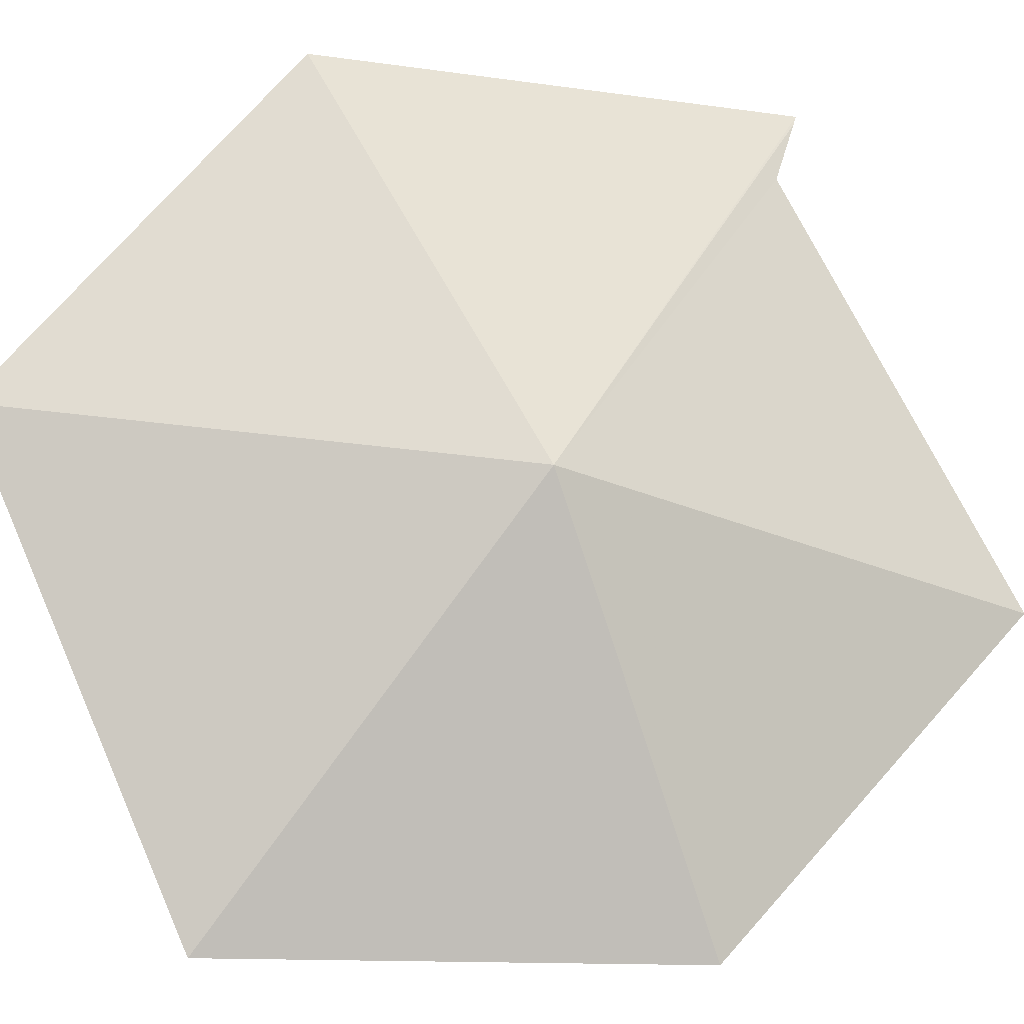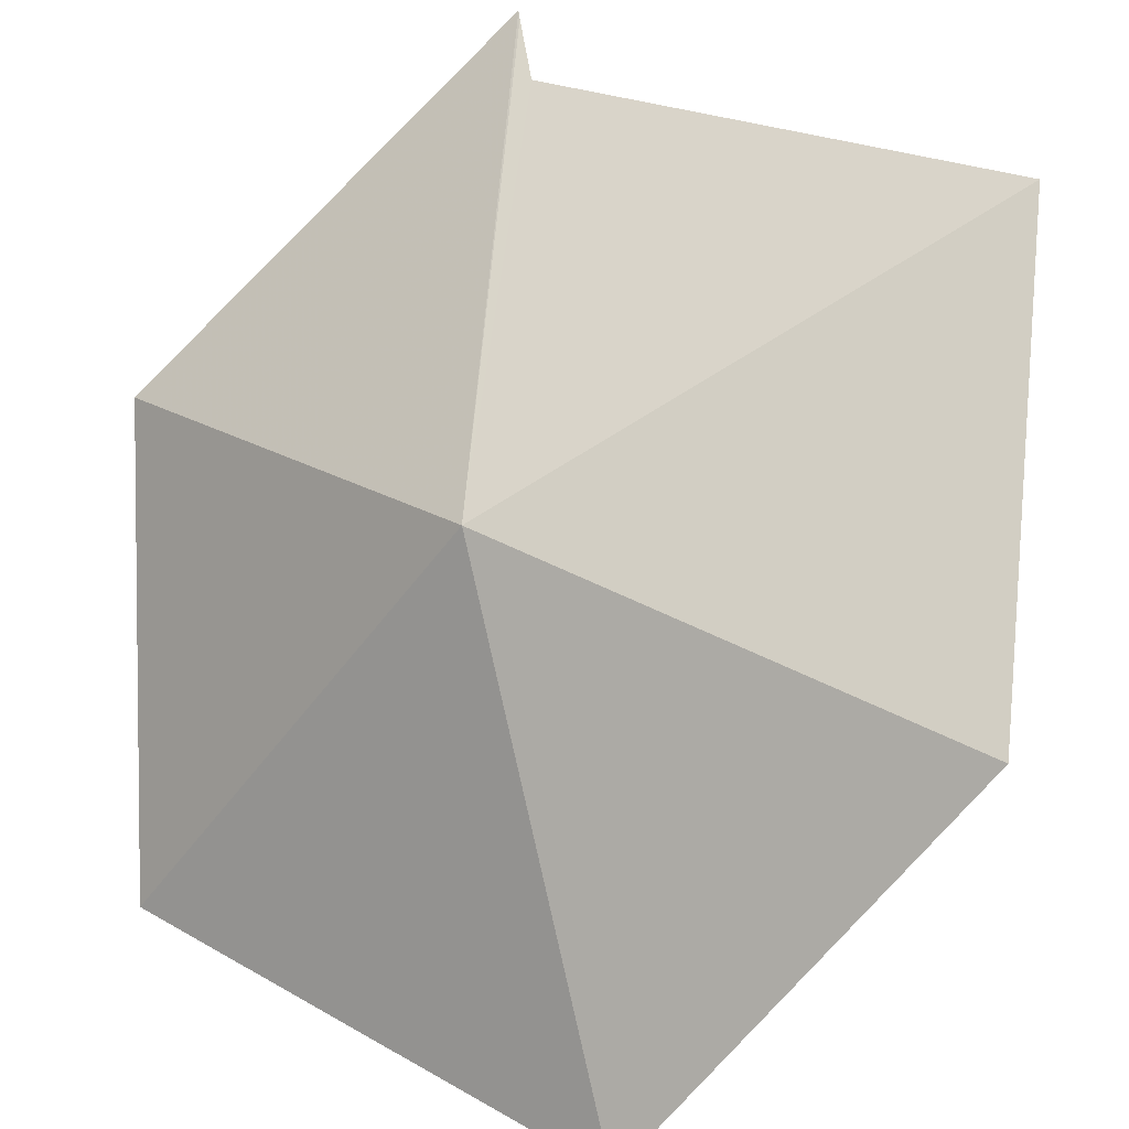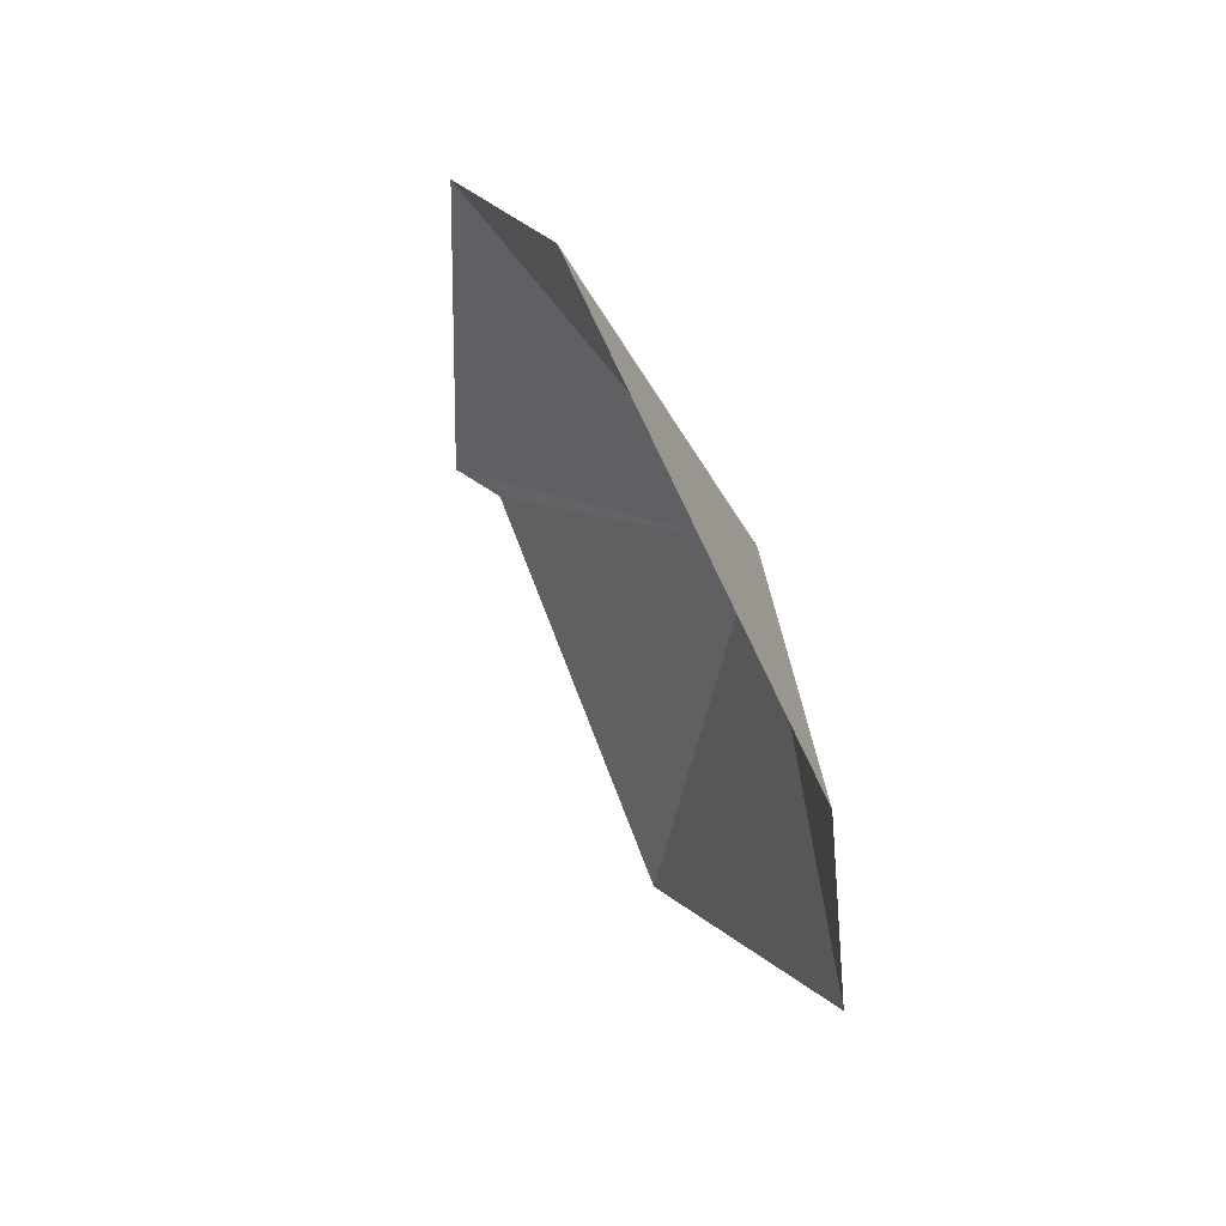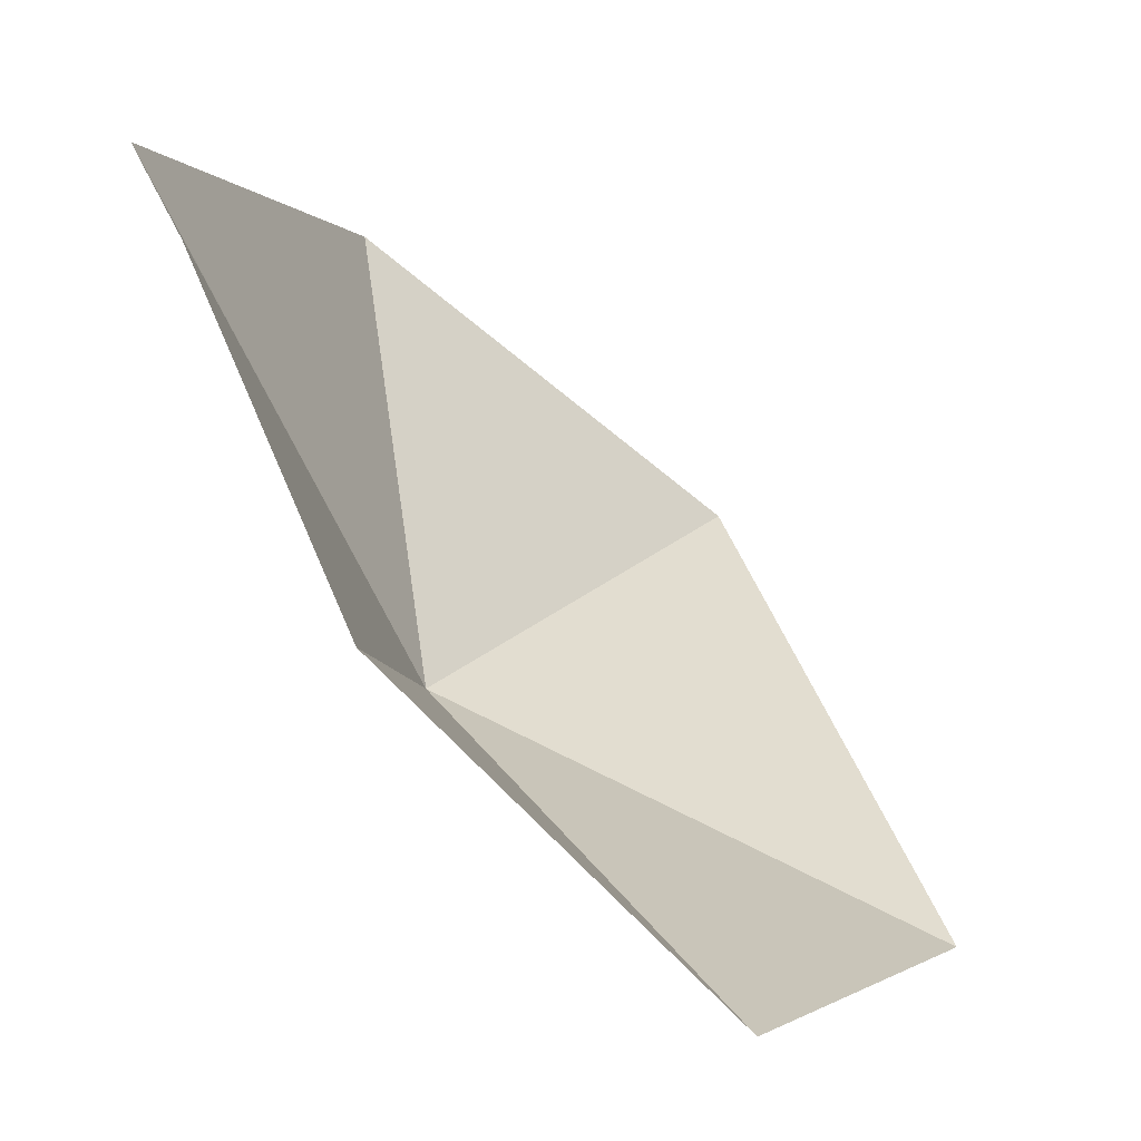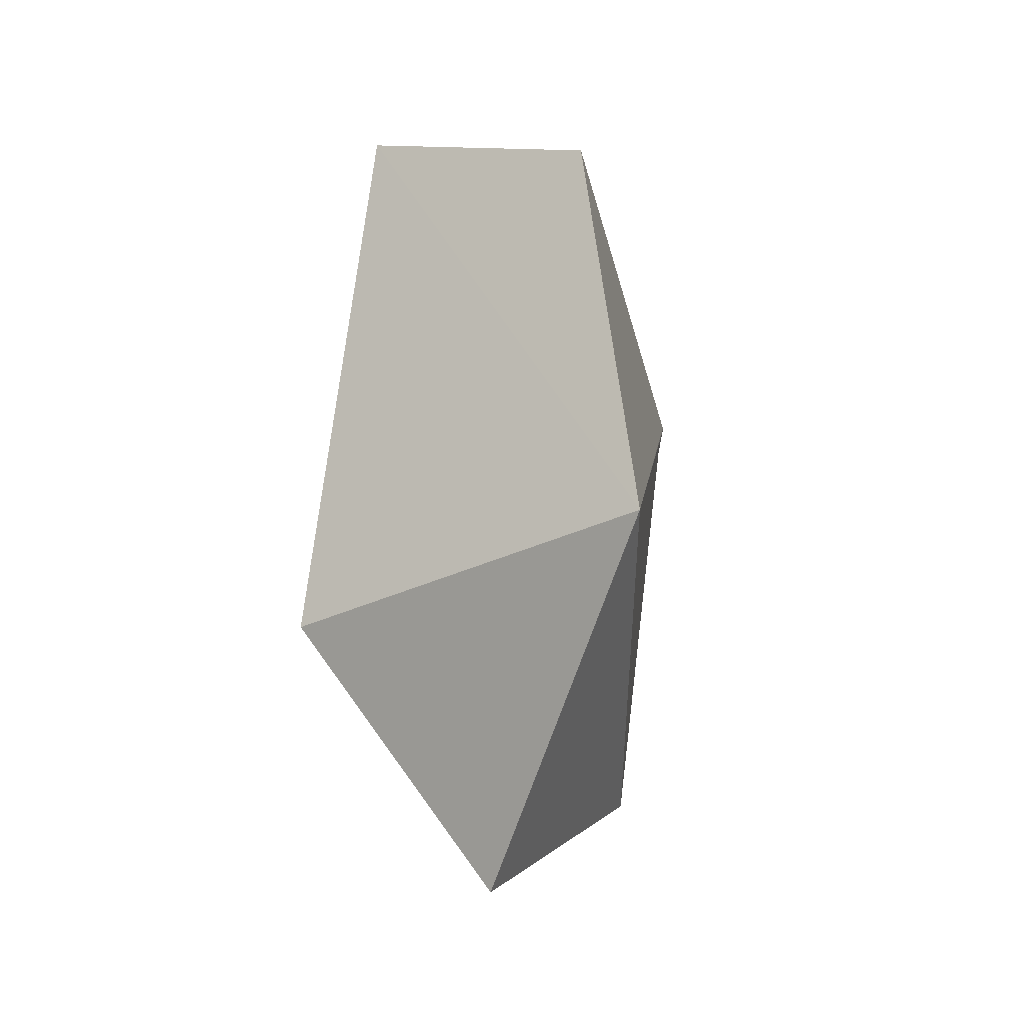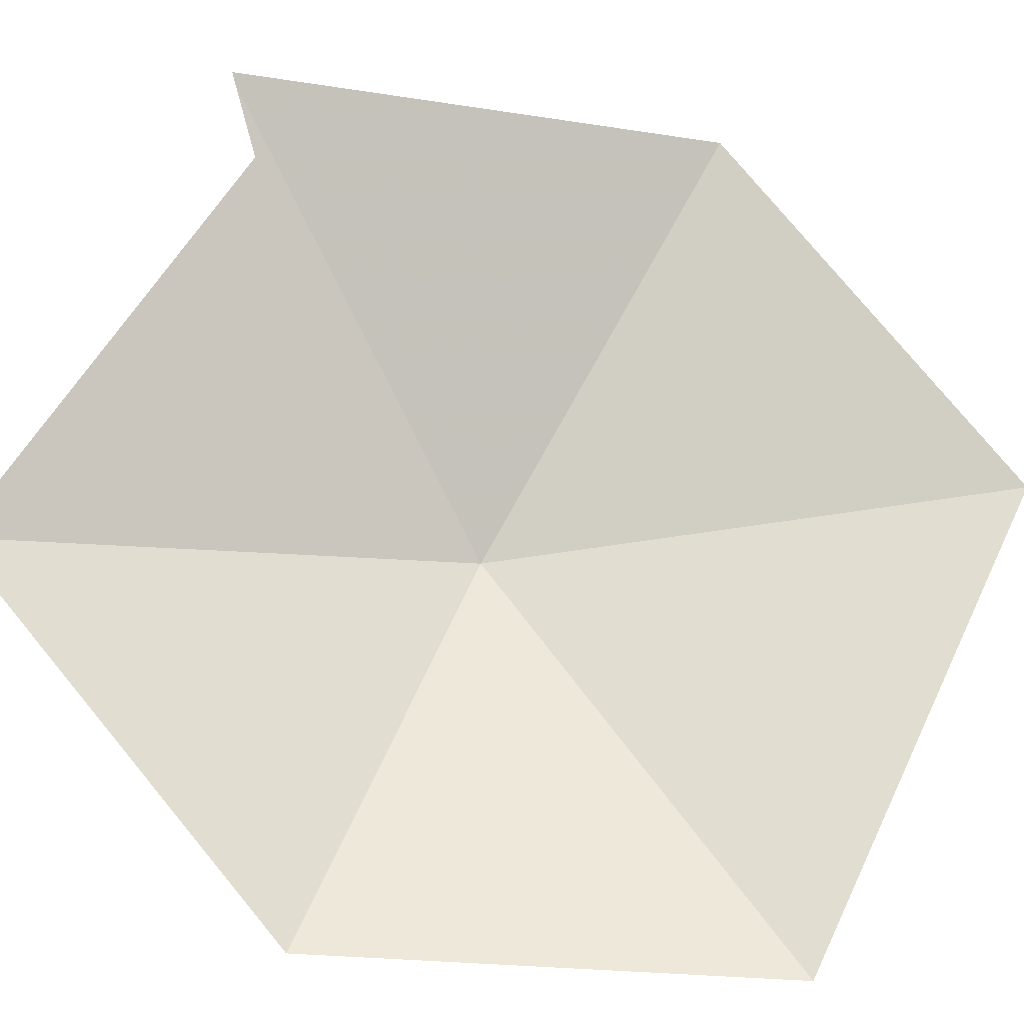
<metadata>
{"format":"obj","ext":"obj","renderer":"f3d","projection":"perspective","resolution":1024,"background":"white","views":[{"elev":-56.0,"azim":-123.2,"up":"+Z"},{"elev":-60.2,"azim":-66.2,"up":"+Z"},{"elev":33.9,"azim":114.1,"up":"+Y"},{"elev":8.5,"azim":-1.6,"up":"+Z"},{"elev":28.3,"azim":161.0,"up":"+Y"},{"elev":22.6,"azim":59.6,"up":"+Z"}]}
</metadata>
<code>
v 30.25 -39.95 78.62
v 28.89 -58.47 83.12
v 39.31 -52.25 71.36
v 46.93 -37.27 69.72
v 40.27 -23.99 81.74
v 28.13 -28.83 91.74
v 22.41 -45.07 94.74
v 22.25 -45.09 95.1
v 23.59 -44.97 92.4
f 1 3 2
f 1 4 3
f 1 5 4
f 1 6 5
f 1 7 8
f 1 8 6
f 1 9 7
f 1 2 9

</code>
